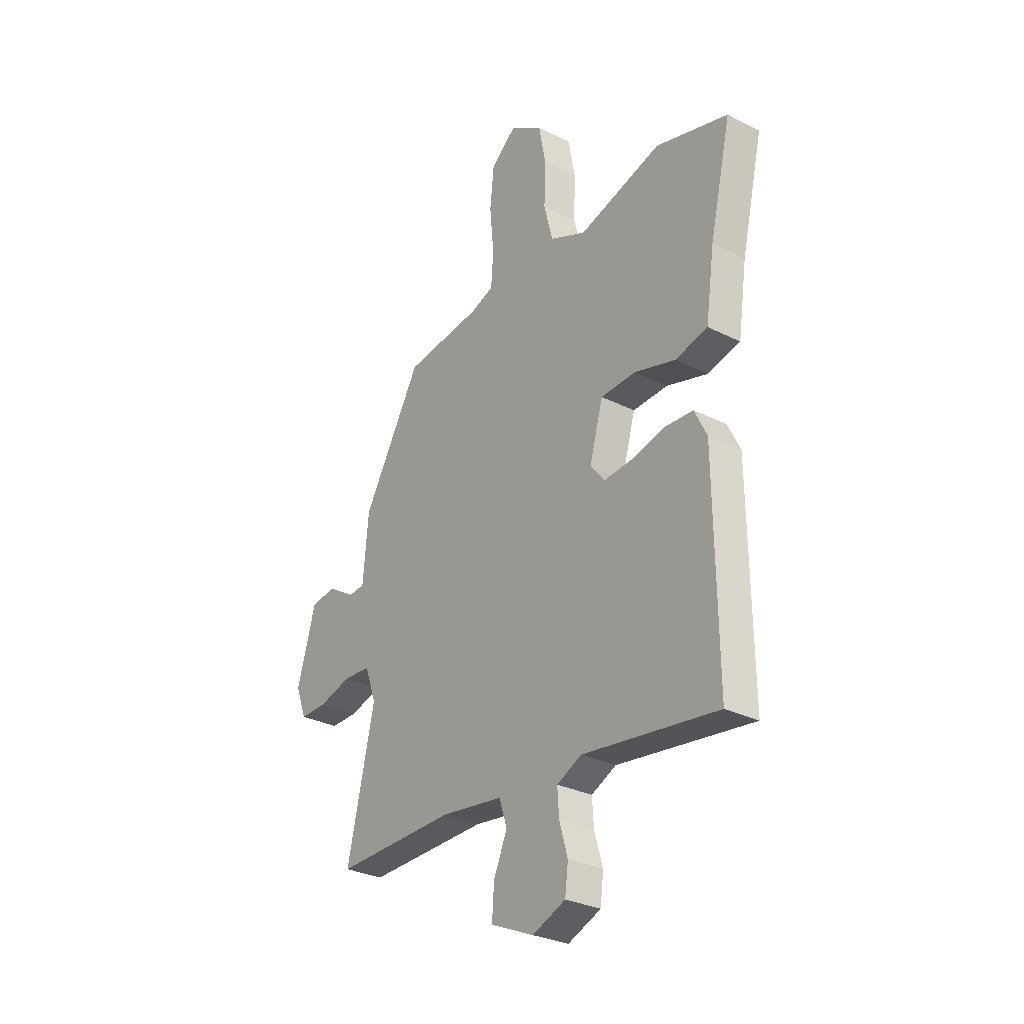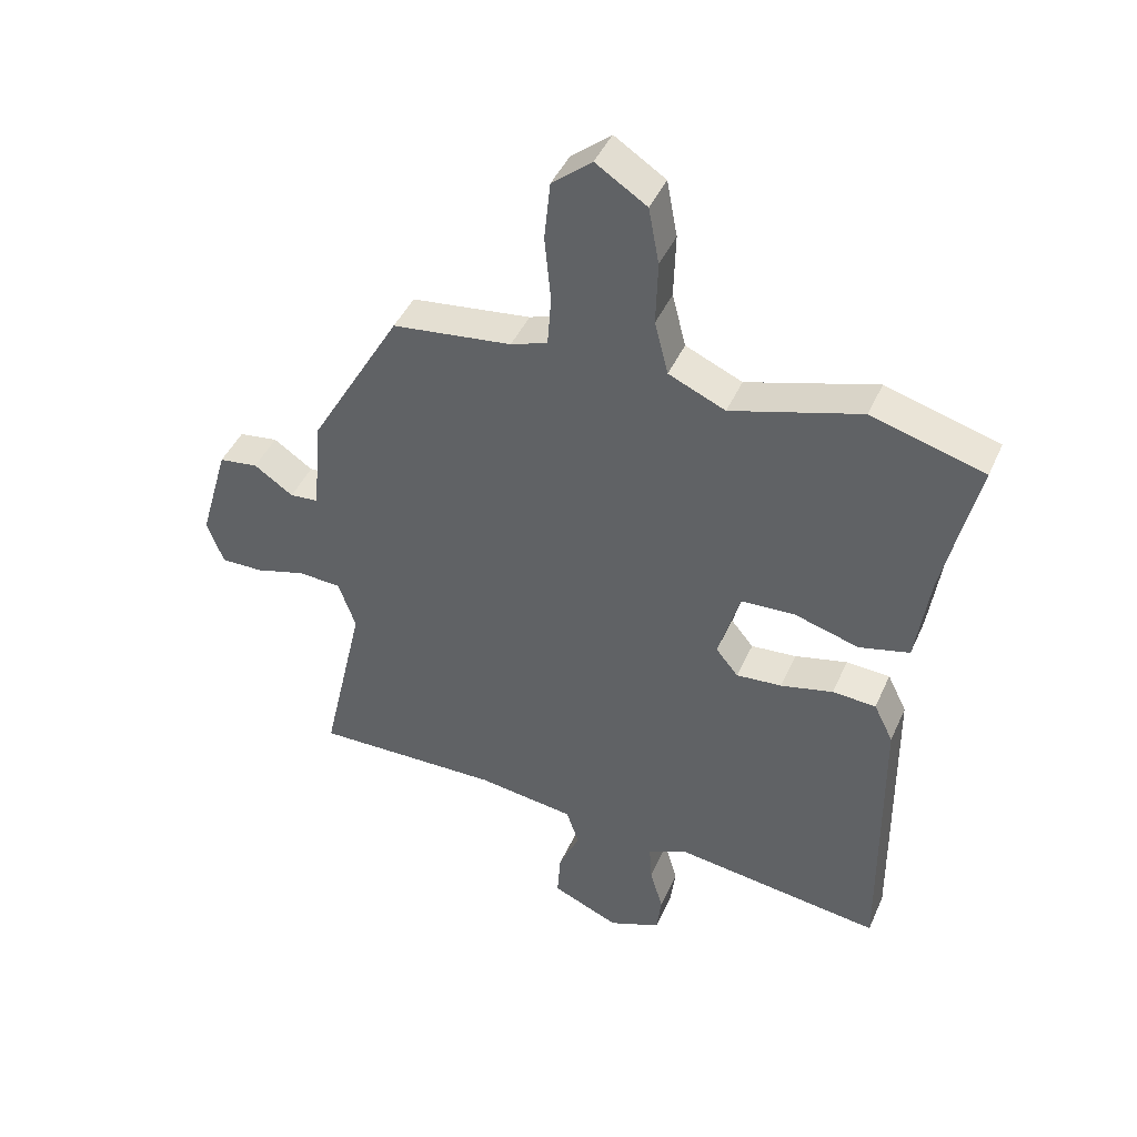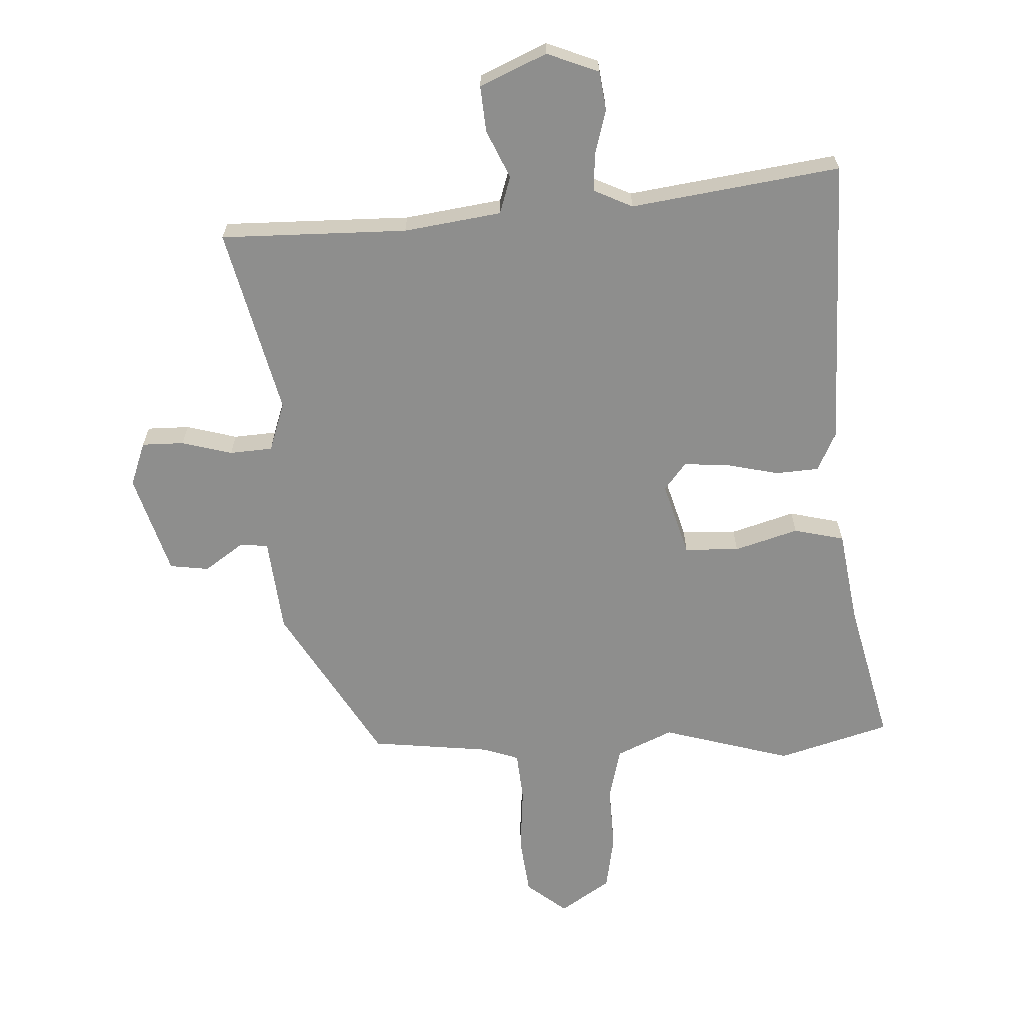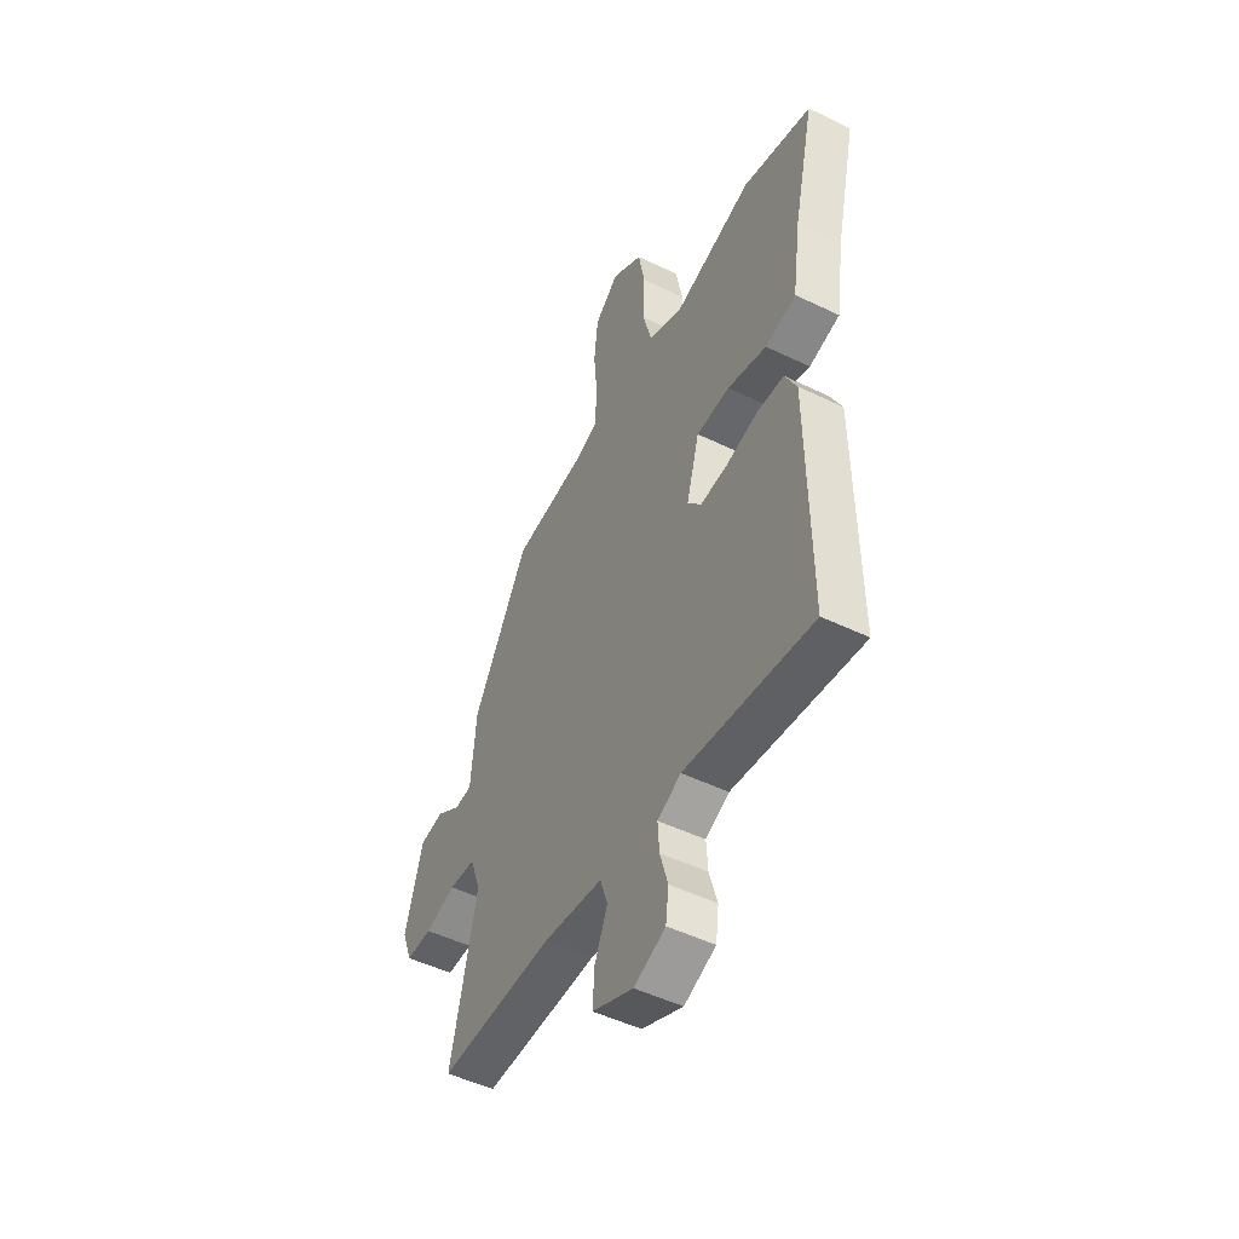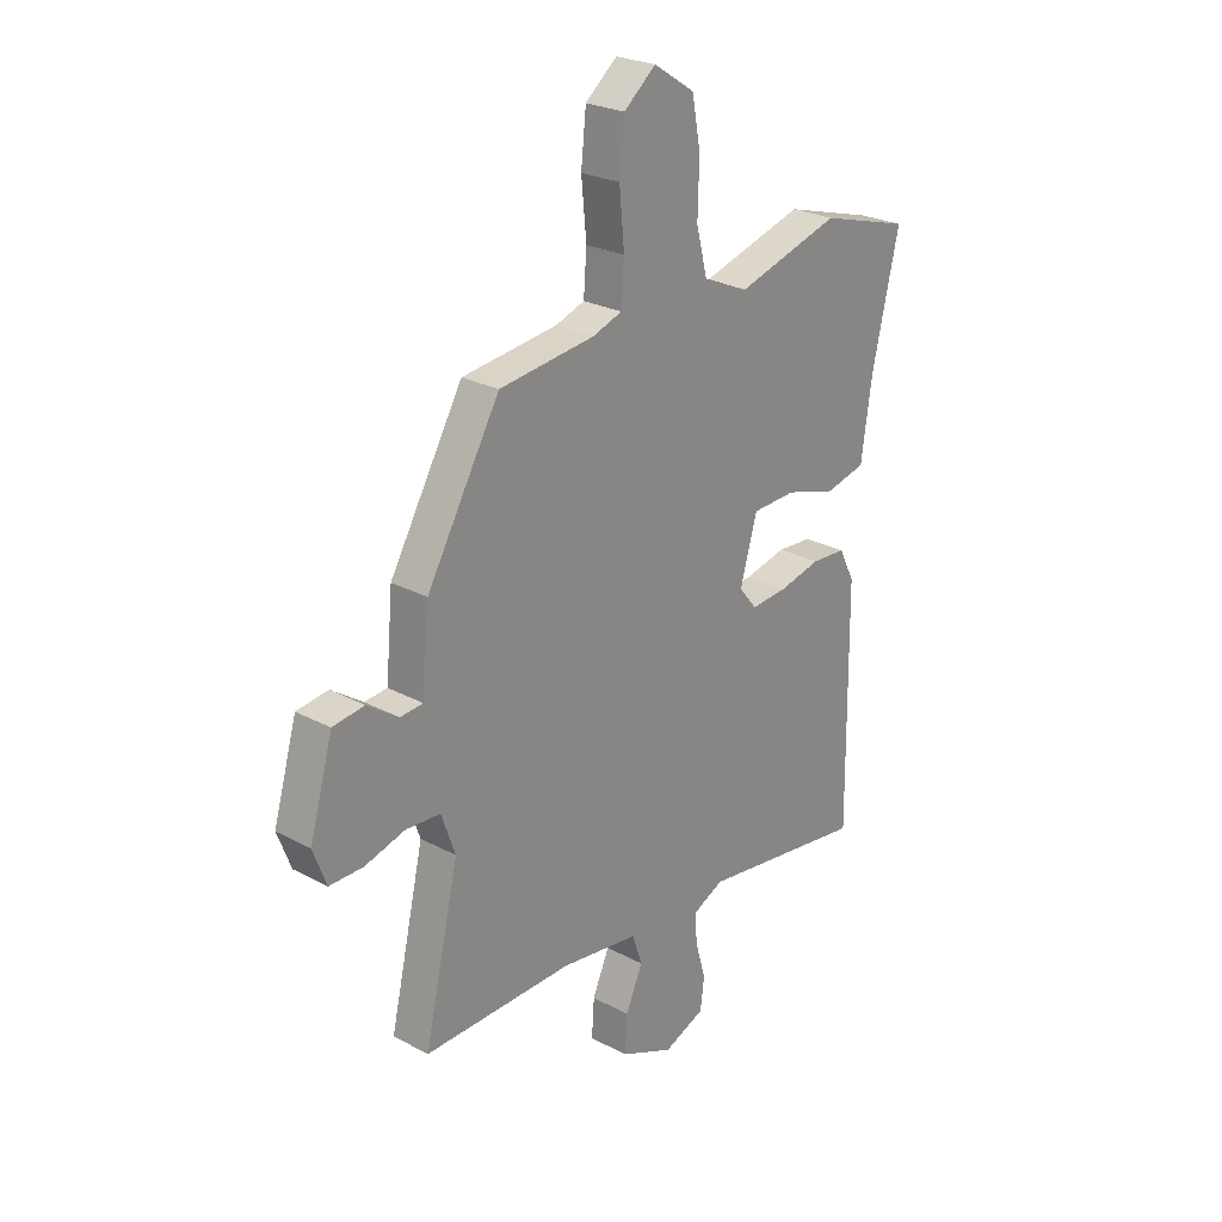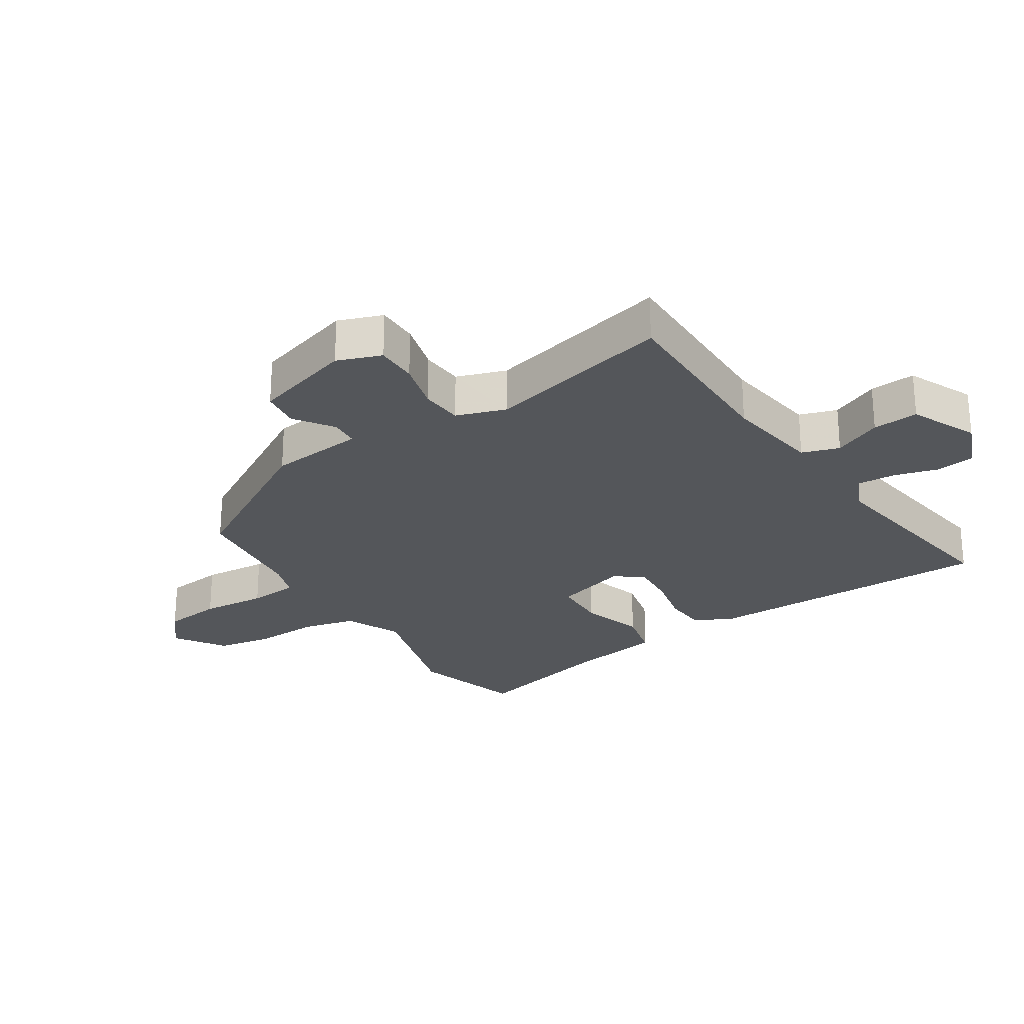
<metadata>
{"format":"obj","ext":"obj","renderer":"f3d","projection":"perspective","resolution":1024,"background":"white","views":[{"elev":-29.6,"azim":-126.6,"up":"+Z"},{"elev":43.8,"azim":-157.2,"up":"+Z"},{"elev":-64.8,"azim":-176.7,"up":"+Y"},{"elev":-49.6,"azim":-118.1,"up":"+Z"},{"elev":25.1,"azim":131.0,"up":"+Z"},{"elev":-25.6,"azim":123.5,"up":"+Y"}]}
</metadata>
<code>
v 0.347 0.07 0.462
v 0.494 0.07 0.206
v 0.508 0.07 0.051
v 0.554 0.07 0.047
v 0.617 0.07 0.09
v 0.68 0.07 0.081
v 0.727 0.07 -0.082
v 0.7 0.07 -0.153
v 0.632 0.07 -0.152
v 0.551 0.07 -0.129
v 0.482 0.07 -0.133
v 0.454 0.07 -0.212
v 0.523 0.07 -0.515
v 0.222 0.07 -0.509
v 0.065 0.07 -0.53
v 0.045 0.07 -0.59
v 0.079 0.07 -0.668
v 0.084 0.07 -0.742
v -0.024 0.07 -0.789
v -0.107 0.07 -0.755
v -0.115 0.07 -0.692
v -0.094 0.07 -0.62
v -0.09 0.07 -0.559
v -0.152 0.07 -0.529
v -0.489 0.07 -0.574
v -0.484 0.07 -0.104
v -0.453 0.07 -0.041
v -0.383 0.07 -0.037
v -0.299 0.07 -0.057
v -0.226 0.07 -0.063
v -0.19 0.07 -0.019
v -0.224 0.07 0.101
v -0.312 0.07 0.105
v -0.415 0.07 0.075
v -0.496 0.07 0.095
v -0.518 0.07 0.247
v -0.572 0.07 0.48
v -0.391 0.07 0.531
v -0.183 0.07 0.469
v -0.092 0.07 0.509
v -0.07 0.07 0.595
v -0.073 0.07 0.699
v -0.056 0.07 0.79
v 0.026 0.07 0.843
v 0.09 0.07 0.79
v 0.1 0.07 0.694
v 0.09 0.07 0.588
v 0.096 0.07 0.507
v 0.155 0.07 0.486
v 0.347 0 0.462
v 0.494 0 0.206
v 0.508 0 0.051
v 0.554 0 0.047
v 0.617 0 0.09
v 0.68 0 0.081
v 0.727 0 -0.082
v 0.7 0 -0.153
v 0.632 0 -0.152
v 0.551 0 -0.129
v 0.482 0 -0.133
v 0.454 0 -0.212
v 0.523 0 -0.515
v 0.222 0 -0.509
v 0.065 0 -0.53
v 0.045 0 -0.59
v 0.079 0 -0.668
v 0.084 0 -0.742
v -0.024 0 -0.789
v -0.107 0 -0.755
v -0.115 0 -0.692
v -0.094 0 -0.62
v -0.09 0 -0.559
v -0.152 0 -0.529
v -0.489 0 -0.574
v -0.484 0 -0.104
v -0.453 0 -0.041
v -0.383 0 -0.037
v -0.299 0 -0.057
v -0.226 0 -0.063
v -0.19 0 -0.019
v -0.224 0 0.101
v -0.312 0 0.105
v -0.415 0 0.075
v -0.496 0 0.095
v -0.518 0 0.247
v -0.572 0 0.48
v -0.391 0 0.531
v -0.183 0 0.469
v -0.092 0 0.509
v -0.07 0 0.595
v -0.073 0 0.699
v -0.056 0 0.79
v 0.026 0 0.843
v 0.09 0 0.79
v 0.1 0 0.694
v 0.09 0 0.588
v 0.096 0 0.507
v 0.155 0 0.486
f 45 46 47
f 44 45 47
f 43 44 47
f 42 43 47
f 41 42 47
f 40 41 47 48
f 39 40 48 49
f 36 37 38 39
f 39 49 1
f 36 39 1
f 35 36 1
f 34 35 1
f 33 34 1
f 27 28 29
f 26 27 29
f 25 26 29
f 24 25 29
f 23 24 29 30
f 20 21 22
f 19 20 22
f 18 19 22
f 17 18 22
f 16 17 22
f 15 16 22 23
f 12 13 14
f 11 12 14 15
f 8 9 10
f 7 8 10
f 6 7 10
f 5 6 10
f 4 5 10
f 3 4 10 11
f 23 30 31
f 15 23 31
f 11 15 31
f 3 11 31
f 2 3 31
f 2 31 32
f 1 2 32 33
f 96 95 94
f 96 94 93
f 96 93 92
f 96 92 91
f 96 91 90
f 97 96 90 89
f 98 97 89 88
f 88 87 86 85
f 50 98 88
f 50 88 85
f 50 85 84
f 50 84 83
f 50 83 82
f 78 77 76
f 78 76 75
f 78 75 74
f 78 74 73
f 79 78 73 72
f 71 70 69
f 71 69 68
f 71 68 67
f 71 67 66
f 71 66 65
f 72 71 65 64
f 63 62 61
f 64 63 61 60
f 59 58 57
f 59 57 56
f 59 56 55
f 59 55 54
f 59 54 53
f 60 59 53 52
f 80 79 72
f 80 72 64
f 80 64 60
f 80 60 52
f 80 52 51
f 81 80 51
f 82 81 51 50
f 1 50 51 2
f 2 51 52 3
f 3 52 53 4
f 4 53 54 5
f 5 54 55 6
f 6 55 56 7
f 7 56 57 8
f 8 57 58 9
f 9 58 59 10
f 10 59 60 11
f 11 60 61 12
f 12 61 62 13
f 13 62 63 14
f 14 63 64 15
f 15 64 65 16
f 16 65 66 17
f 17 66 67 18
f 18 67 68 19
f 19 68 69 20
f 20 69 70 21
f 21 70 71 22
f 22 71 72 23
f 23 72 73 24
f 24 73 74 25
f 25 74 75 26
f 26 75 76 27
f 27 76 77 28
f 28 77 78 29
f 29 78 79 30
f 30 79 80 31
f 31 80 81 32
f 32 81 82 33
f 33 82 83 34
f 34 83 84 35
f 35 84 85 36
f 36 85 86 37
f 37 86 87 38
f 38 87 88 39
f 39 88 89 40
f 40 89 90 41
f 41 90 91 42
f 42 91 92 43
f 43 92 93 44
f 44 93 94 45
f 45 94 95 46
f 46 95 96 47
f 47 96 97 48
f 48 97 98 49
f 49 98 50 1

</code>
